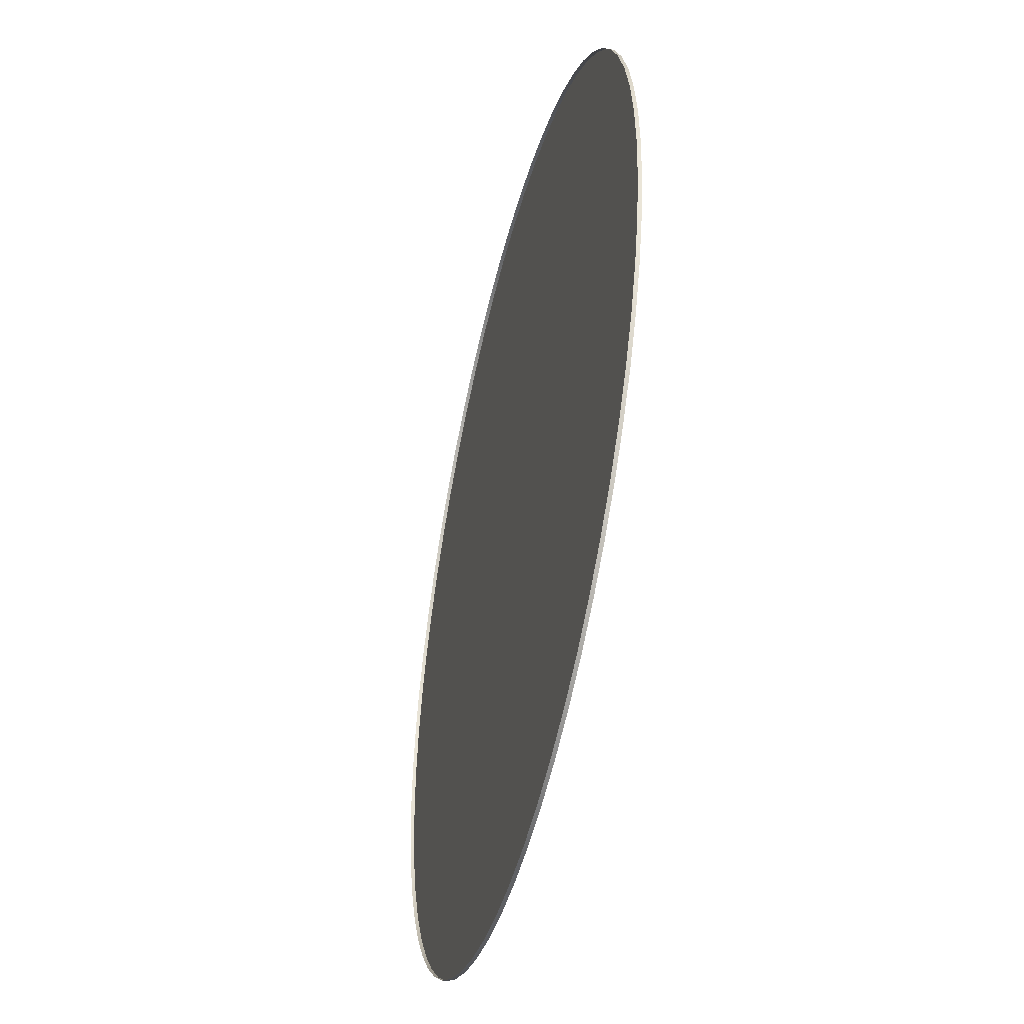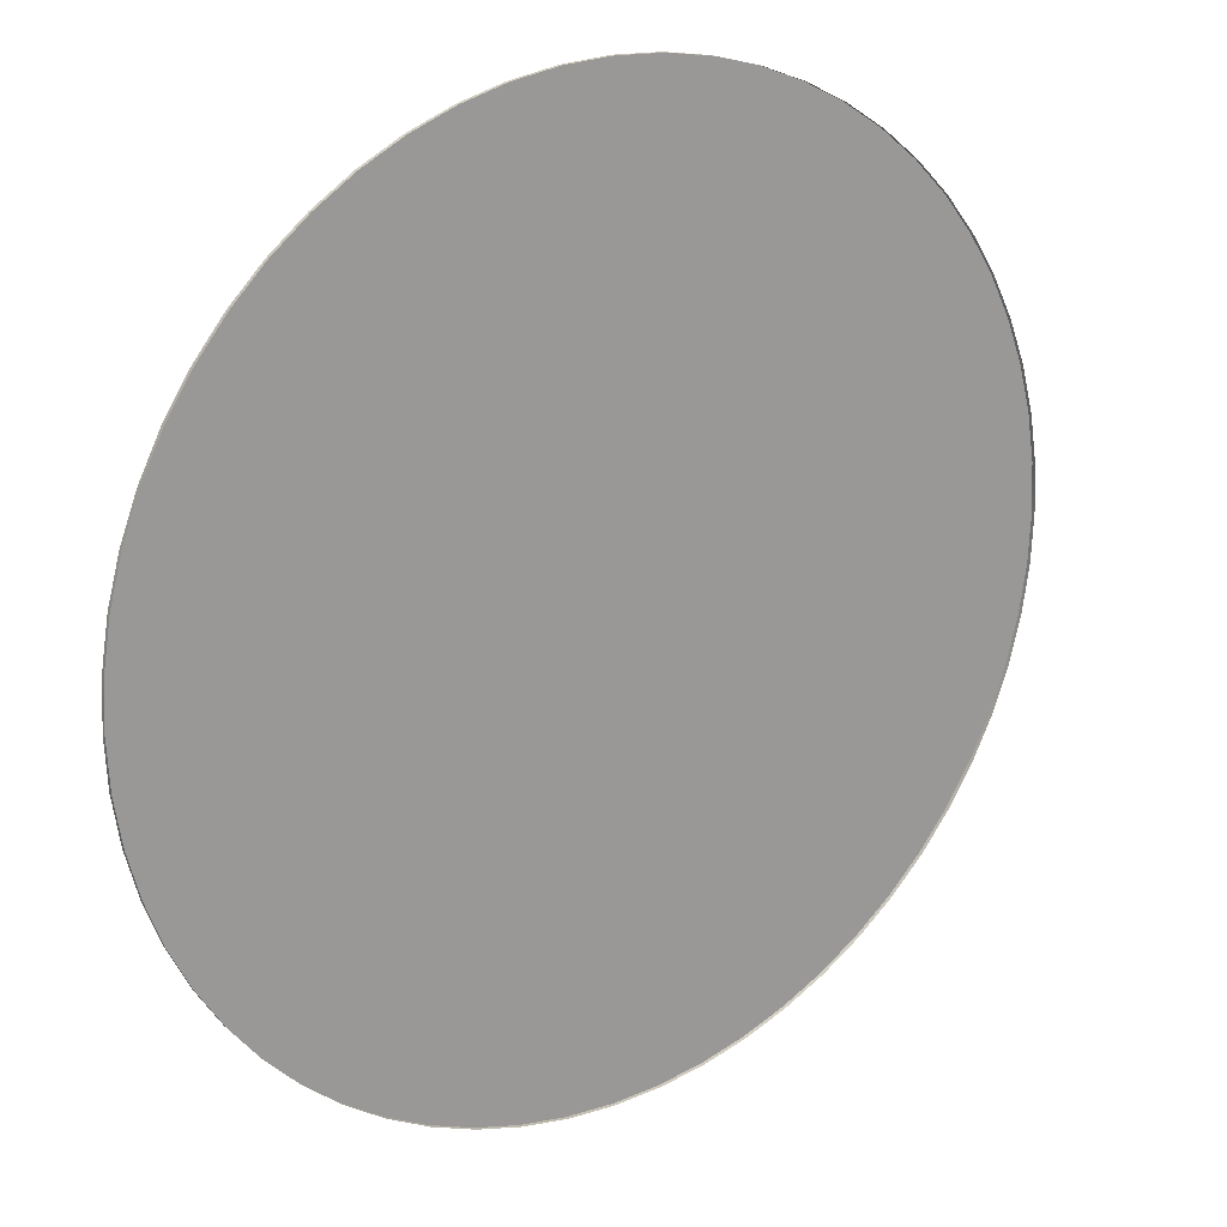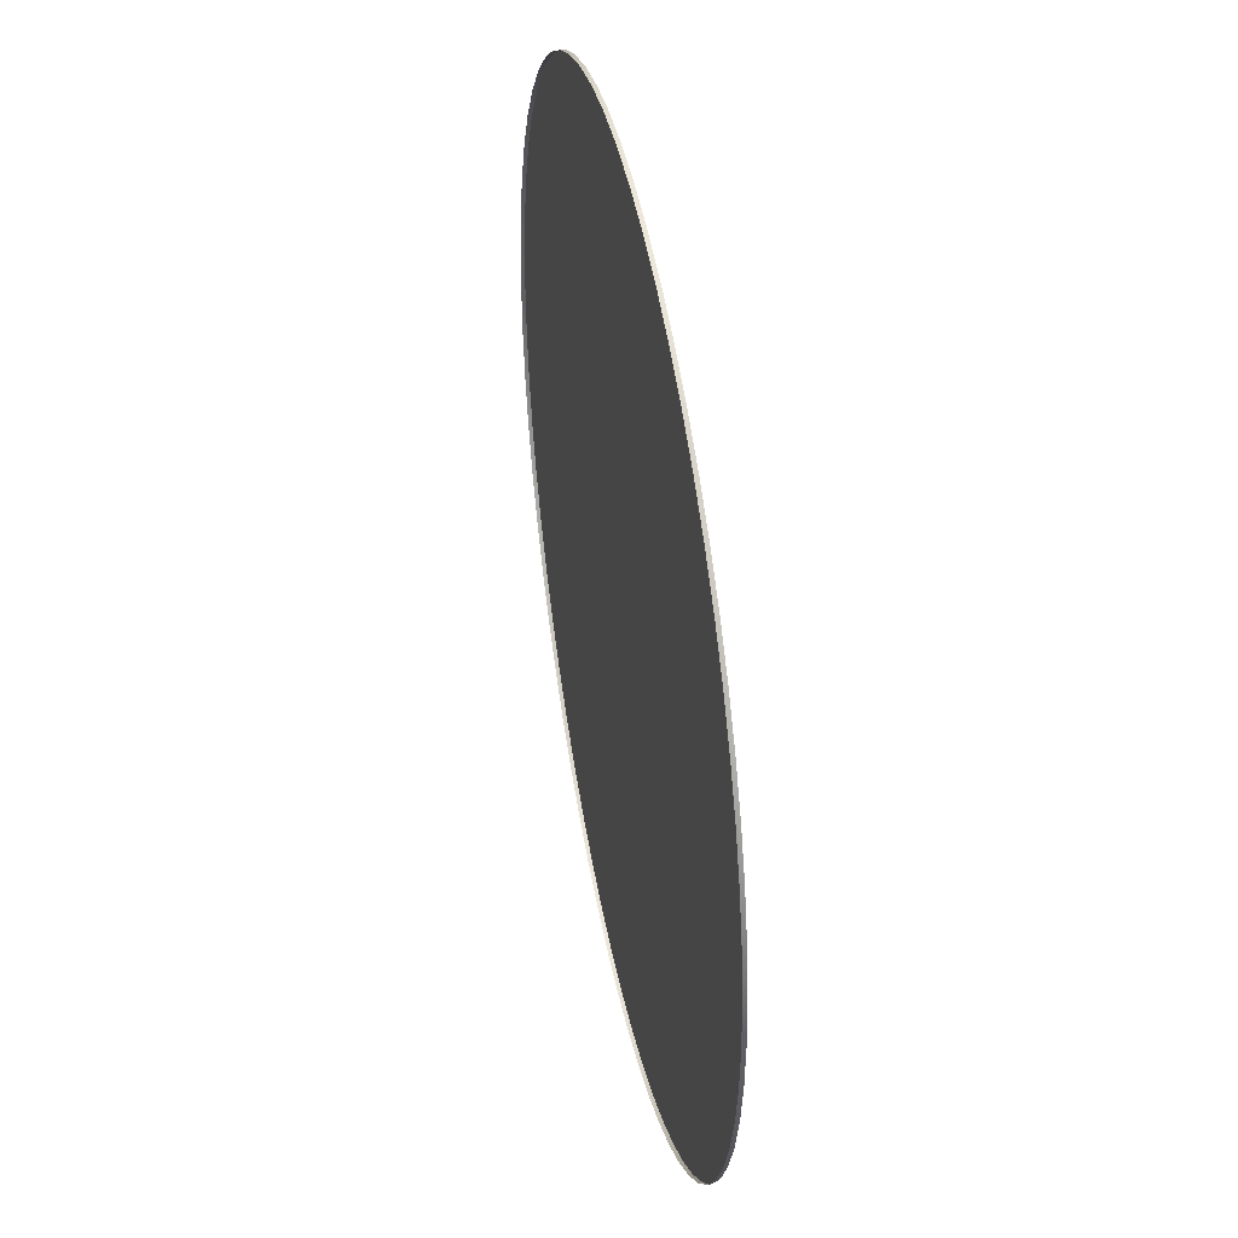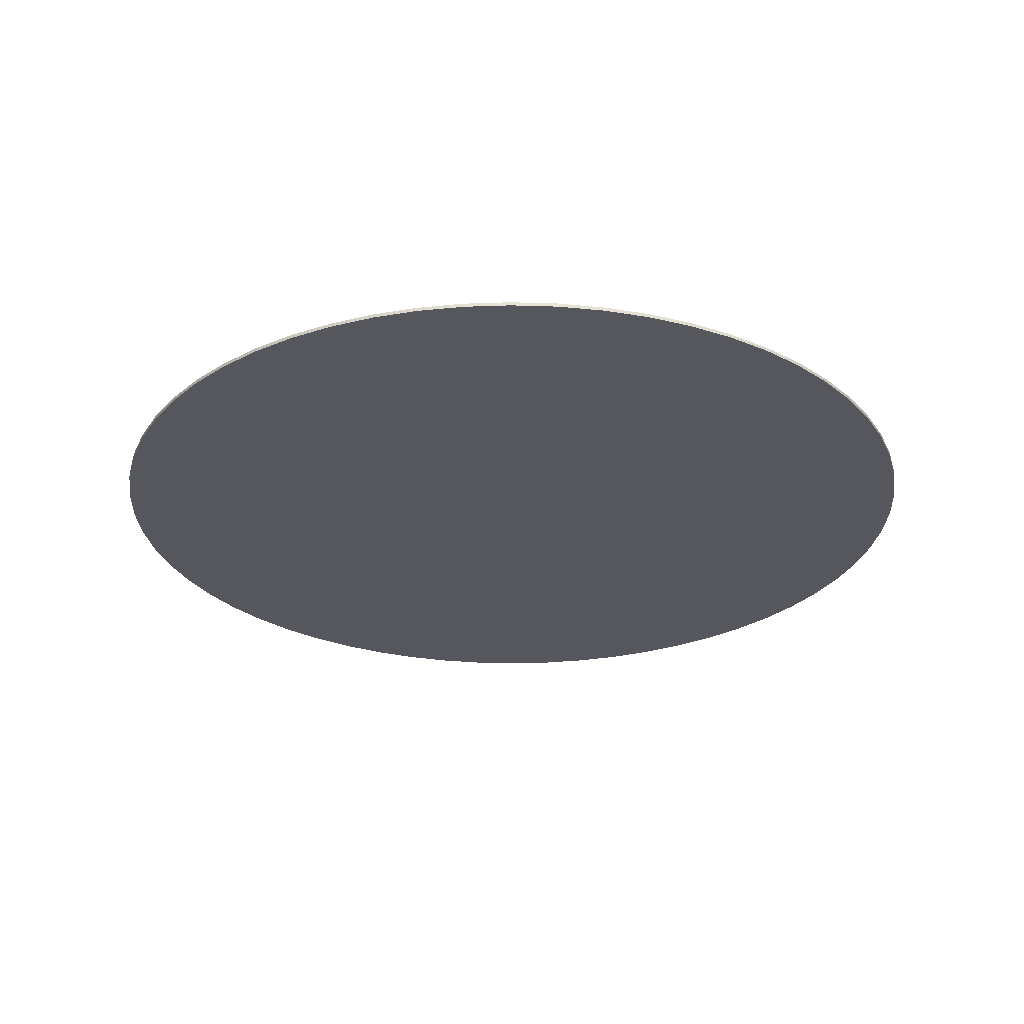
<metadata>
{"format":"obj","ext":"obj","renderer":"f3d","projection":"perspective","resolution":1024,"background":"white","views":[{"elev":-46.1,"azim":-103.8,"up":"+Z"},{"elev":20.5,"azim":145.6,"up":"+Z"},{"elev":42.4,"azim":-101.1,"up":"+Z"},{"elev":-27.5,"azim":-71.8,"up":"+Y"}]}
</metadata>
<code>
o #ID330
v -0.337 -0.5979 -0.04788
v -0.337 -0.5979 0.0188
v -0.3387 -0.5979 -0.01454
v -0.3318 -0.5979 -0.08085
v -0.3318 -0.5979 0.05177
v -0.3231 -0.5979 0.08402
v -0.3231 -0.5979 -0.1131
v -0.3112 -0.5979 0.1152
v -0.3112 -0.5979 -0.1443
v -0.296 -0.5979 0.1449
v -0.296 -0.5979 -0.174
v -0.2778 -0.5979 -0.202
v -0.2778 -0.5979 0.1729
v -0.2568 -0.5979 0.1989
v -0.2568 -0.5979 -0.2279
v -0.2332 -0.5979 0.2225
v -0.2332 -0.5979 -0.2516
v -0.2073 -0.5979 -0.2726
v -0.2073 -0.5979 0.2435
v -0.1793 -0.5979 0.2617
v -0.1793 -0.5979 -0.2907
v -0.1495 -0.5979 -0.3059
v -0.1495 -0.5979 0.2768
v -0.1183 -0.5979 -0.3179
v -0.1183 -0.5979 0.2888
v -0.0861 -0.5979 -0.3265
v -0.0861 -0.5979 0.2974
v -0.05313 -0.5979 0.3026
v -0.05313 -0.5979 -0.3317
v -0.01979 -0.5979 0.3044
v -0.01979 -0.5979 -0.3335
v 0.01355 -0.5979 -0.3317
v 0.01355 -0.5979 0.3026
v 0.04652 -0.5979 0.2974
v 0.04652 -0.5979 -0.3265
v 0.07877 -0.5979 0.2888
v 0.07877 -0.5979 -0.3179
v 0.1099 -0.5979 -0.3059
v 0.1099 -0.5979 0.2768
v 0.1397 -0.5979 -0.2907
v 0.1397 -0.5979 0.2617
v 0.1677 -0.5979 0.2435
v 0.1677 -0.5979 -0.2726
v 0.1936 -0.5979 -0.2516
v 0.1936 -0.5979 0.2225
v 0.2172 -0.5979 -0.2279
v 0.2172 -0.5979 0.1989
v 0.2382 -0.5979 -0.202
v 0.2382 -0.5979 0.1729
v 0.2564 -0.5979 0.1449
v 0.2564 -0.5979 -0.174
v 0.2716 -0.5979 0.1152
v 0.2716 -0.5979 -0.1443
v 0.2835 -0.5979 -0.1131
v 0.2835 -0.5979 0.08402
v 0.2922 -0.5979 -0.08085
v 0.2922 -0.5979 0.05177
v 0.2974 -0.5979 0.0188
v 0.2974 -0.5979 -0.04788
v 0.2991 -0.5979 -0.01454
v 0.2991 -0.5979 -0.01454
v 0.2974 -0.5979 -0.04788
v 0.2974 -0.5979 0.0188
v 0.2922 -0.5979 -0.08085
v 0.2922 -0.5979 0.05177
v 0.2835 -0.5979 0.08402
v 0.2835 -0.5979 -0.1131
v 0.2716 -0.5979 0.1152
v 0.2716 -0.5979 -0.1443
v 0.2564 -0.5979 -0.174
v 0.2564 -0.5979 0.1449
v 0.2382 -0.5979 -0.202
v 0.2382 -0.5979 0.1729
v 0.2172 -0.5979 0.1989
v 0.2172 -0.5979 -0.2279
v 0.1936 -0.5979 0.2225
v 0.1936 -0.5979 -0.2516
v 0.1677 -0.5979 0.2435
v 0.1677 -0.5979 -0.2726
v 0.1397 -0.5979 -0.2907
v 0.1397 -0.5979 0.2617
v 0.1099 -0.5979 0.2768
v 0.1099 -0.5979 -0.3059
v 0.07877 -0.5979 0.2888
v 0.07877 -0.5979 -0.3179
v 0.04652 -0.5979 -0.3265
v 0.04652 -0.5979 0.2974
v 0.01355 -0.5979 -0.3317
v 0.01355 -0.5979 0.3026
v -0.01979 -0.5979 0.3044
v -0.01979 -0.5979 -0.3335
v -0.05313 -0.5979 -0.3317
v -0.05313 -0.5979 0.3026
v -0.0861 -0.5979 -0.3265
v -0.0861 -0.5979 0.2974
v -0.1183 -0.5979 0.2888
v -0.1183 -0.5979 -0.3179
v -0.1495 -0.5979 0.2768
v -0.1495 -0.5979 -0.3059
v -0.1793 -0.5979 0.2617
v -0.1793 -0.5979 -0.2907
v -0.2073 -0.5979 -0.2726
v -0.2073 -0.5979 0.2435
v -0.2332 -0.5979 0.2225
v -0.2332 -0.5979 -0.2516
v -0.2568 -0.5979 -0.2279
v -0.2568 -0.5979 0.1989
v -0.2778 -0.5979 -0.202
v -0.2778 -0.5979 0.1729
v -0.296 -0.5979 0.1449
v -0.296 -0.5979 -0.174
v -0.3112 -0.5979 -0.1443
v -0.3112 -0.5979 0.1152
v -0.3231 -0.5979 -0.1131
v -0.3231 -0.5979 0.08402
v -0.3318 -0.5979 -0.08085
v -0.3318 -0.5979 0.05177
v -0.337 -0.5979 0.0188
v -0.337 -0.5979 -0.04788
v -0.3387 -0.5979 -0.01454
v 0.2991 -0.5979 -0.01454
v 0.2974 -0.5952 0.0188
v 0.2974 -0.5979 0.0188
v 0.2991 -0.5952 -0.01454
v 0.2991 -0.5952 -0.01454
v 0.2991 -0.5979 -0.01454
v 0.2974 -0.5952 0.0188
v 0.2974 -0.5979 0.0188
v 0.2922 -0.5952 0.05177
v 0.2922 -0.5979 0.05177
v 0.2922 -0.5952 0.05177
v 0.2922 -0.5979 0.05177
v 0.2835 -0.5952 0.08402
v 0.2835 -0.5979 0.08402
v 0.2835 -0.5952 0.08402
v 0.2835 -0.5979 0.08402
v 0.2716 -0.5952 0.1152
v 0.2716 -0.5979 0.1152
v 0.2716 -0.5952 0.1152
v 0.2716 -0.5979 0.1152
v 0.2564 -0.5952 0.1449
v 0.2564 -0.5979 0.1449
v 0.2564 -0.5952 0.1449
v 0.2564 -0.5979 0.1449
v 0.2382 -0.5952 0.1729
v 0.2382 -0.5979 0.1729
v 0.2382 -0.5952 0.1729
v 0.2382 -0.5979 0.1729
v 0.2172 -0.5952 0.1989
v 0.2172 -0.5979 0.1989
v 0.2172 -0.5952 0.1989
v 0.2172 -0.5979 0.1989
v 0.1936 -0.5979 0.2225
v 0.1936 -0.5952 0.2225
v 0.1936 -0.5952 0.2225
v 0.1936 -0.5979 0.2225
v 0.1677 -0.5979 0.2435
v 0.1677 -0.5952 0.2435
v 0.1677 -0.5952 0.2435
v 0.1677 -0.5979 0.2435
v 0.1397 -0.5979 0.2617
v 0.1397 -0.5952 0.2617
v 0.1397 -0.5952 0.2617
v 0.1397 -0.5979 0.2617
v 0.1099 -0.5979 0.2768
v 0.1099 -0.5952 0.2768
v 0.1099 -0.5952 0.2768
v 0.1099 -0.5979 0.2768
v 0.07877 -0.5979 0.2888
v 0.07877 -0.5952 0.2888
v 0.07877 -0.5952 0.2888
v 0.07877 -0.5979 0.2888
v 0.04652 -0.5979 0.2974
v 0.04652 -0.5952 0.2974
v 0.04652 -0.5952 0.2974
v 0.04652 -0.5979 0.2974
v 0.01355 -0.5979 0.3026
v 0.01355 -0.5952 0.3026
v 0.01355 -0.5952 0.3026
v 0.01355 -0.5979 0.3026
v -0.01979 -0.5979 0.3044
v -0.01979 -0.5952 0.3044
v -0.01979 -0.5952 0.3044
v -0.01979 -0.5979 0.3044
v -0.05313 -0.5979 0.3026
v -0.05313 -0.5952 0.3026
v -0.05313 -0.5952 0.3026
v -0.05313 -0.5979 0.3026
v -0.0861 -0.5979 0.2974
v -0.0861 -0.5952 0.2974
v -0.0861 -0.5952 0.2974
v -0.0861 -0.5979 0.2974
v -0.1183 -0.5979 0.2888
v -0.1183 -0.5952 0.2888
v -0.1183 -0.5952 0.2888
v -0.1183 -0.5979 0.2888
v -0.1495 -0.5979 0.2768
v -0.1495 -0.5952 0.2768
v -0.1495 -0.5952 0.2768
v -0.1495 -0.5979 0.2768
v -0.1793 -0.5979 0.2617
v -0.1793 -0.5952 0.2617
v -0.1793 -0.5952 0.2617
v -0.1793 -0.5979 0.2617
v -0.2073 -0.5979 0.2435
v -0.2073 -0.5952 0.2435
v -0.2073 -0.5952 0.2435
v -0.2073 -0.5979 0.2435
v -0.2332 -0.5979 0.2225
v -0.2332 -0.5952 0.2225
v -0.2332 -0.5952 0.2225
v -0.2332 -0.5979 0.2225
v -0.2568 -0.5952 0.1989
v -0.2568 -0.5979 0.1989
v -0.2568 -0.5979 0.1989
v -0.2568 -0.5952 0.1989
v -0.2778 -0.5952 0.1729
v -0.2778 -0.5979 0.1729
v -0.2778 -0.5979 0.1729
v -0.2778 -0.5952 0.1729
v -0.296 -0.5952 0.1449
v -0.296 -0.5979 0.1449
v -0.296 -0.5979 0.1449
v -0.296 -0.5952 0.1449
v -0.3112 -0.5952 0.1152
v -0.3112 -0.5979 0.1152
v -0.3112 -0.5979 0.1152
v -0.3112 -0.5952 0.1152
v -0.3231 -0.5952 0.08402
v -0.3231 -0.5979 0.08402
v -0.3231 -0.5979 0.08402
v -0.3231 -0.5952 0.08402
v -0.3318 -0.5952 0.05177
v -0.3318 -0.5979 0.05177
v -0.3318 -0.5979 0.05177
v -0.3318 -0.5952 0.05177
v -0.337 -0.5952 0.0188
v -0.337 -0.5979 0.0188
v -0.337 -0.5979 0.0188
v -0.337 -0.5952 0.0188
v -0.3387 -0.5952 -0.01454
v -0.3387 -0.5979 -0.01454
v -0.3387 -0.5979 -0.01454
v -0.3387 -0.5952 -0.01454
v -0.337 -0.5952 -0.04788
v -0.337 -0.5979 -0.04788
v -0.337 -0.5979 -0.04788
v -0.337 -0.5952 -0.04788
v -0.3318 -0.5952 -0.08085
v -0.3318 -0.5979 -0.08085
v -0.3318 -0.5979 -0.08085
v -0.3318 -0.5952 -0.08085
v -0.3231 -0.5952 -0.1131
v -0.3231 -0.5979 -0.1131
v -0.3231 -0.5979 -0.1131
v -0.3231 -0.5952 -0.1131
v -0.3112 -0.5952 -0.1443
v -0.3112 -0.5979 -0.1443
v -0.3112 -0.5979 -0.1443
v -0.3112 -0.5952 -0.1443
v -0.296 -0.5952 -0.174
v -0.296 -0.5979 -0.174
v -0.296 -0.5979 -0.174
v -0.296 -0.5952 -0.174
v -0.2778 -0.5952 -0.202
v -0.2778 -0.5979 -0.202
v -0.2778 -0.5979 -0.202
v -0.2778 -0.5952 -0.202
v -0.2568 -0.5952 -0.2279
v -0.2568 -0.5979 -0.2279
v -0.2568 -0.5979 -0.2279
v -0.2568 -0.5952 -0.2279
v -0.2332 -0.5952 -0.2516
v -0.2332 -0.5979 -0.2516
v -0.2332 -0.5952 -0.2516
v -0.2332 -0.5979 -0.2516
v -0.2073 -0.5952 -0.2726
v -0.2073 -0.5979 -0.2726
v -0.2073 -0.5952 -0.2726
v -0.2073 -0.5979 -0.2726
v -0.1793 -0.5952 -0.2907
v -0.1793 -0.5979 -0.2907
v -0.1793 -0.5952 -0.2907
v -0.1793 -0.5979 -0.2907
v -0.1495 -0.5952 -0.3059
v -0.1495 -0.5979 -0.3059
v -0.1495 -0.5952 -0.3059
v -0.1495 -0.5979 -0.3059
v -0.1183 -0.5952 -0.3179
v -0.1183 -0.5979 -0.3179
v -0.1183 -0.5952 -0.3179
v -0.1183 -0.5979 -0.3179
v -0.0861 -0.5952 -0.3265
v -0.0861 -0.5979 -0.3265
v -0.0861 -0.5952 -0.3265
v -0.0861 -0.5979 -0.3265
v -0.05313 -0.5952 -0.3317
v -0.05313 -0.5979 -0.3317
v -0.05313 -0.5952 -0.3317
v -0.05313 -0.5979 -0.3317
v -0.01979 -0.5952 -0.3335
v -0.01979 -0.5979 -0.3335
v -0.01979 -0.5952 -0.3335
v -0.01979 -0.5979 -0.3335
v 0.01355 -0.5952 -0.3317
v 0.01355 -0.5979 -0.3317
v 0.01355 -0.5952 -0.3317
v 0.01355 -0.5979 -0.3317
v 0.04652 -0.5952 -0.3265
v 0.04652 -0.5979 -0.3265
v 0.04652 -0.5952 -0.3265
v 0.04652 -0.5979 -0.3265
v 0.07877 -0.5952 -0.3179
v 0.07877 -0.5979 -0.3179
v 0.07877 -0.5952 -0.3179
v 0.07877 -0.5979 -0.3179
v 0.1099 -0.5952 -0.3059
v 0.1099 -0.5979 -0.3059
v 0.1099 -0.5952 -0.3059
v 0.1099 -0.5979 -0.3059
v 0.1397 -0.5952 -0.2907
v 0.1397 -0.5979 -0.2907
v 0.1397 -0.5952 -0.2907
v 0.1397 -0.5979 -0.2907
v 0.1677 -0.5952 -0.2726
v 0.1677 -0.5979 -0.2726
v 0.1677 -0.5952 -0.2726
v 0.1677 -0.5979 -0.2726
v 0.1936 -0.5952 -0.2516
v 0.1936 -0.5979 -0.2516
v 0.1936 -0.5952 -0.2516
v 0.1936 -0.5979 -0.2516
v 0.2172 -0.5952 -0.2279
v 0.2172 -0.5979 -0.2279
v 0.2172 -0.5952 -0.2279
v 0.2172 -0.5979 -0.2279
v 0.2382 -0.5952 -0.202
v 0.2382 -0.5979 -0.202
v 0.2382 -0.5952 -0.202
v 0.2382 -0.5979 -0.202
v 0.2564 -0.5952 -0.174
v 0.2564 -0.5979 -0.174
v 0.2564 -0.5952 -0.174
v 0.2564 -0.5979 -0.174
v 0.2716 -0.5952 -0.1443
v 0.2716 -0.5979 -0.1443
v 0.2716 -0.5952 -0.1443
v 0.2716 -0.5979 -0.1443
v 0.2835 -0.5952 -0.1131
v 0.2835 -0.5979 -0.1131
v 0.2835 -0.5952 -0.1131
v 0.2835 -0.5979 -0.1131
v 0.2922 -0.5952 -0.08085
v 0.2922 -0.5979 -0.08085
v 0.2922 -0.5952 -0.08085
v 0.2922 -0.5979 -0.08085
v 0.2974 -0.5952 -0.04788
v 0.2974 -0.5979 -0.04788
v 0.2974 -0.5952 -0.04788
v 0.2974 -0.5979 -0.04788
f 61 62 63
f 62 64 63
f 63 64 65
f 65 64 66
f 64 67 66
f 66 67 68
f 67 69 68
f 69 70 68
f 68 70 71
f 70 72 71
f 71 72 73
f 73 72 74
f 72 75 74
f 74 75 76
f 75 77 76
f 76 77 78
f 77 79 78
f 79 80 78
f 78 80 81
f 81 80 82
f 80 83 82
f 82 83 84
f 83 85 84
f 85 86 84
f 84 86 87
f 86 88 87
f 87 88 89
f 89 88 90
f 88 91 90
f 91 92 90
f 90 92 93
f 92 94 93
f 93 94 95
f 95 94 96
f 94 97 96
f 96 97 98
f 97 99 98
f 98 99 100
f 99 101 100
f 101 102 100
f 100 102 103
f 103 102 104
f 102 105 104
f 105 106 104
f 104 106 107
f 106 108 107
f 107 108 109
f 109 108 110
f 108 111 110
f 111 112 110
f 110 112 113
f 112 114 113
f 113 114 115
f 114 116 115
f 115 116 117
f 117 116 118
f 116 119 118
f 120 118 119
f 125 126 127
f 128 127 126
f 127 128 131
f 132 131 128
f 131 132 135
f 136 135 132
f 135 136 139
f 140 139 136
f 139 140 143
f 144 143 140
f 143 144 147
f 148 147 144
f 147 148 151
f 152 151 148
f 155 151 156
f 152 156 151
f 159 155 160
f 156 160 155
f 163 159 164
f 160 164 159
f 167 163 168
f 164 168 163
f 171 167 172
f 168 172 167
f 175 171 176
f 172 176 171
f 179 175 180
f 176 180 175
f 183 179 184
f 180 184 179
f 187 183 188
f 184 188 183
f 191 187 192
f 188 192 187
f 195 191 196
f 192 196 191
f 199 195 200
f 196 200 195
f 203 199 204
f 200 204 199
f 207 203 208
f 204 208 203
f 211 207 212
f 208 212 207
f 215 216 212
f 211 212 216
f 219 220 215
f 216 215 220
f 223 224 219
f 220 219 224
f 227 228 223
f 224 223 228
f 231 232 227
f 228 227 232
f 235 236 231
f 232 231 236
f 239 240 235
f 236 235 240
f 243 244 239
f 240 239 244
f 247 248 243
f 244 243 248
f 251 252 247
f 248 247 252
f 255 256 251
f 252 251 256
f 259 260 255
f 256 255 260
f 263 264 259
f 260 259 264
f 267 268 263
f 264 263 268
f 271 272 267
f 268 267 272
f 272 271 275
f 276 275 271
f 275 276 279
f 280 279 276
f 279 280 283
f 284 283 280
f 283 284 287
f 288 287 284
f 287 288 291
f 292 291 288
f 291 292 295
f 296 295 292
f 295 296 299
f 300 299 296
f 299 300 303
f 304 303 300
f 303 304 307
f 308 307 304
f 307 308 311
f 312 311 308
f 311 312 315
f 316 315 312
f 315 316 319
f 320 319 316
f 319 320 323
f 324 323 320
f 323 324 327
f 328 327 324
f 327 328 331
f 332 331 328
f 331 332 335
f 336 335 332
f 335 336 339
f 340 339 336
f 339 340 343
f 344 343 340
f 343 344 347
f 348 347 344
f 347 348 351
f 352 351 348
f 351 352 355
f 356 355 352
f 355 356 359
f 360 359 356
f 359 360 125
f 126 125 360
f 1 2 3
f 2 1 4
f 2 4 5
f 5 4 6
f 6 4 7
f 6 7 8
f 8 7 9
f 8 9 10
f 10 9 11
f 10 11 12
f 10 12 13
f 13 12 14
f 14 12 15
f 14 15 16
f 16 15 17
f 16 17 18
f 16 18 19
f 19 18 20
f 20 18 21
f 20 21 22
f 20 22 23
f 23 22 24
f 23 24 25
f 25 24 26
f 25 26 27
f 27 26 28
f 28 26 29
f 28 29 30
f 30 29 31
f 30 31 32
f 30 32 33
f 33 32 34
f 34 32 35
f 34 35 36
f 36 35 37
f 36 37 38
f 36 38 39
f 39 38 40
f 39 40 41
f 41 40 42
f 42 40 43
f 42 43 44
f 42 44 45
f 45 44 46
f 45 46 47
f 47 46 48
f 47 48 49
f 49 48 50
f 50 48 51
f 50 51 52
f 52 51 53
f 52 53 54
f 52 54 55
f 55 54 56
f 55 56 57
f 57 56 58
f 58 56 59
f 58 59 60
f 121 122 123
f 122 121 124
f 123 129 130
f 129 123 122
f 130 133 134
f 133 130 129
f 134 137 138
f 137 134 133
f 138 141 142
f 141 138 137
f 142 145 146
f 145 142 141
f 146 149 150
f 149 146 145
f 149 153 150
f 153 149 154
f 154 157 153
f 157 154 158
f 158 161 157
f 161 158 162
f 162 165 161
f 165 162 166
f 166 169 165
f 169 166 170
f 170 173 169
f 173 170 174
f 174 177 173
f 177 174 178
f 178 181 177
f 181 178 182
f 182 185 181
f 185 182 186
f 186 189 185
f 189 186 190
f 190 193 189
f 193 190 194
f 194 197 193
f 197 194 198
f 198 201 197
f 201 198 202
f 202 205 201
f 205 202 206
f 206 209 205
f 209 206 210
f 213 209 210
f 209 213 214
f 217 214 213
f 214 217 218
f 221 218 217
f 218 221 222
f 225 222 221
f 222 225 226
f 229 226 225
f 226 229 230
f 233 230 229
f 230 233 234
f 237 234 233
f 234 237 238
f 241 238 237
f 238 241 242
f 245 242 241
f 242 245 246
f 249 246 245
f 246 249 250
f 253 250 249
f 250 253 254
f 257 254 253
f 254 257 258
f 261 258 257
f 258 261 262
f 265 262 261
f 262 265 266
f 269 266 265
f 266 269 270
f 270 273 274
f 273 270 269
f 274 277 278
f 277 274 273
f 278 281 282
f 281 278 277
f 282 285 286
f 285 282 281
f 286 289 290
f 289 286 285
f 290 293 294
f 293 290 289
f 294 297 298
f 297 294 293
f 298 301 302
f 301 298 297
f 302 305 306
f 305 302 301
f 306 309 310
f 309 306 305
f 310 313 314
f 313 310 309
f 314 317 318
f 317 314 313
f 318 321 322
f 321 318 317
f 322 325 326
f 325 322 321
f 326 329 330
f 329 326 325
f 330 333 334
f 333 330 329
f 334 337 338
f 337 334 333
f 338 341 342
f 341 338 337
f 342 345 346
f 345 342 341
f 346 349 350
f 349 346 345
f 350 353 354
f 353 350 349
f 354 357 358
f 357 354 353
f 358 124 121
f 124 358 357

</code>
